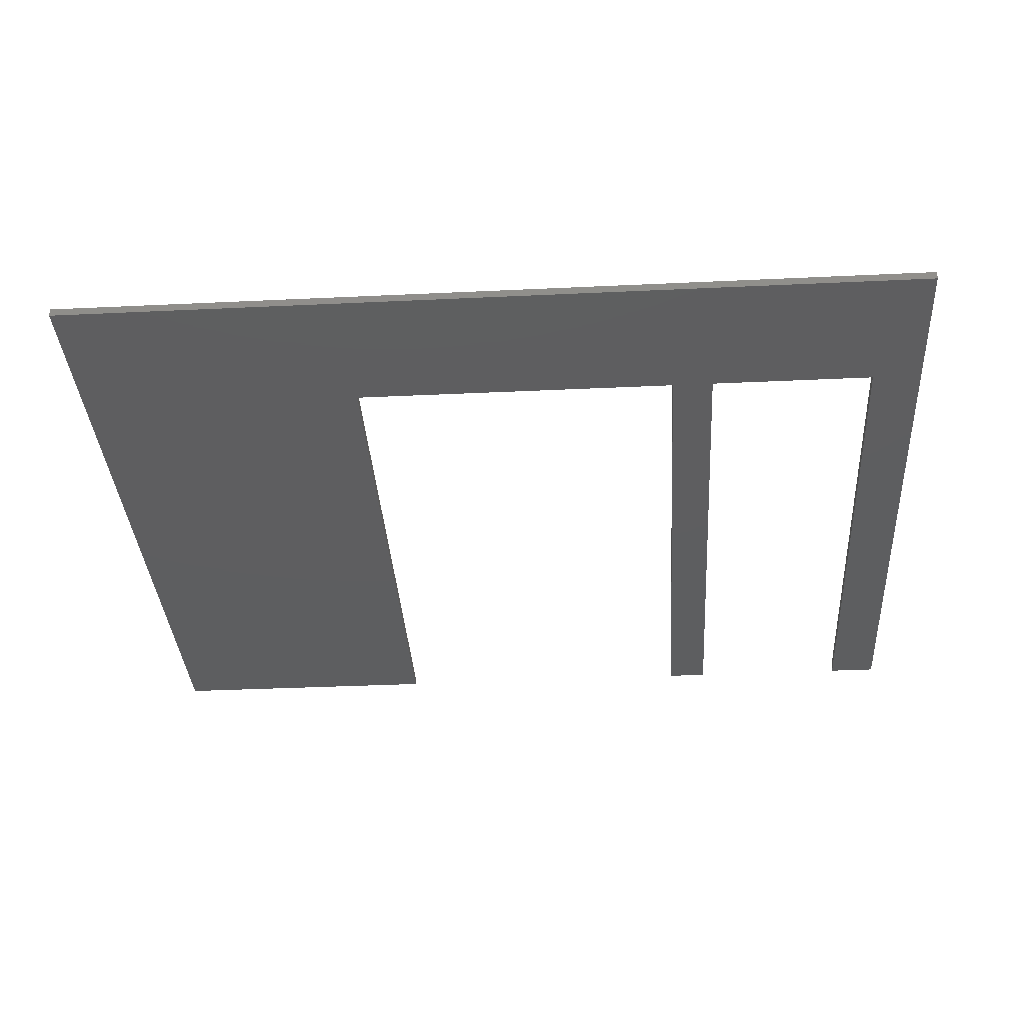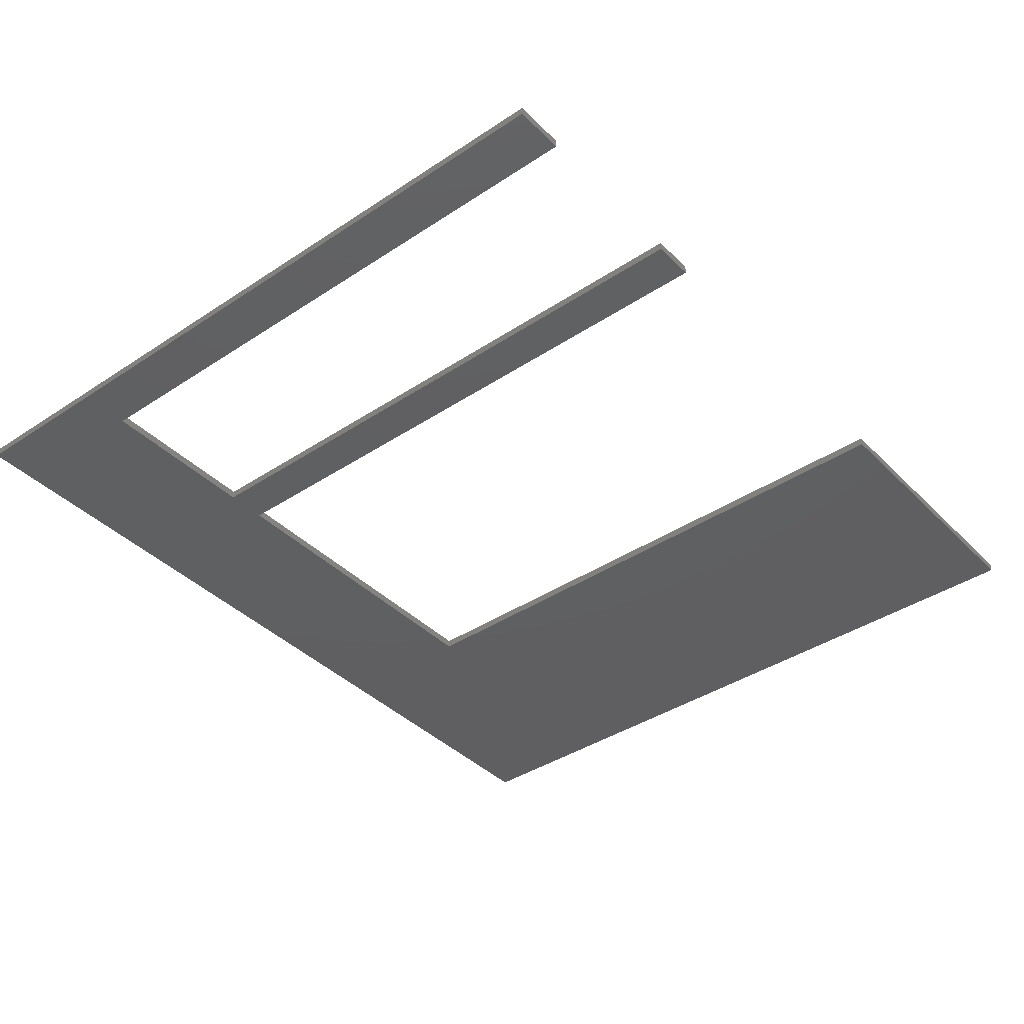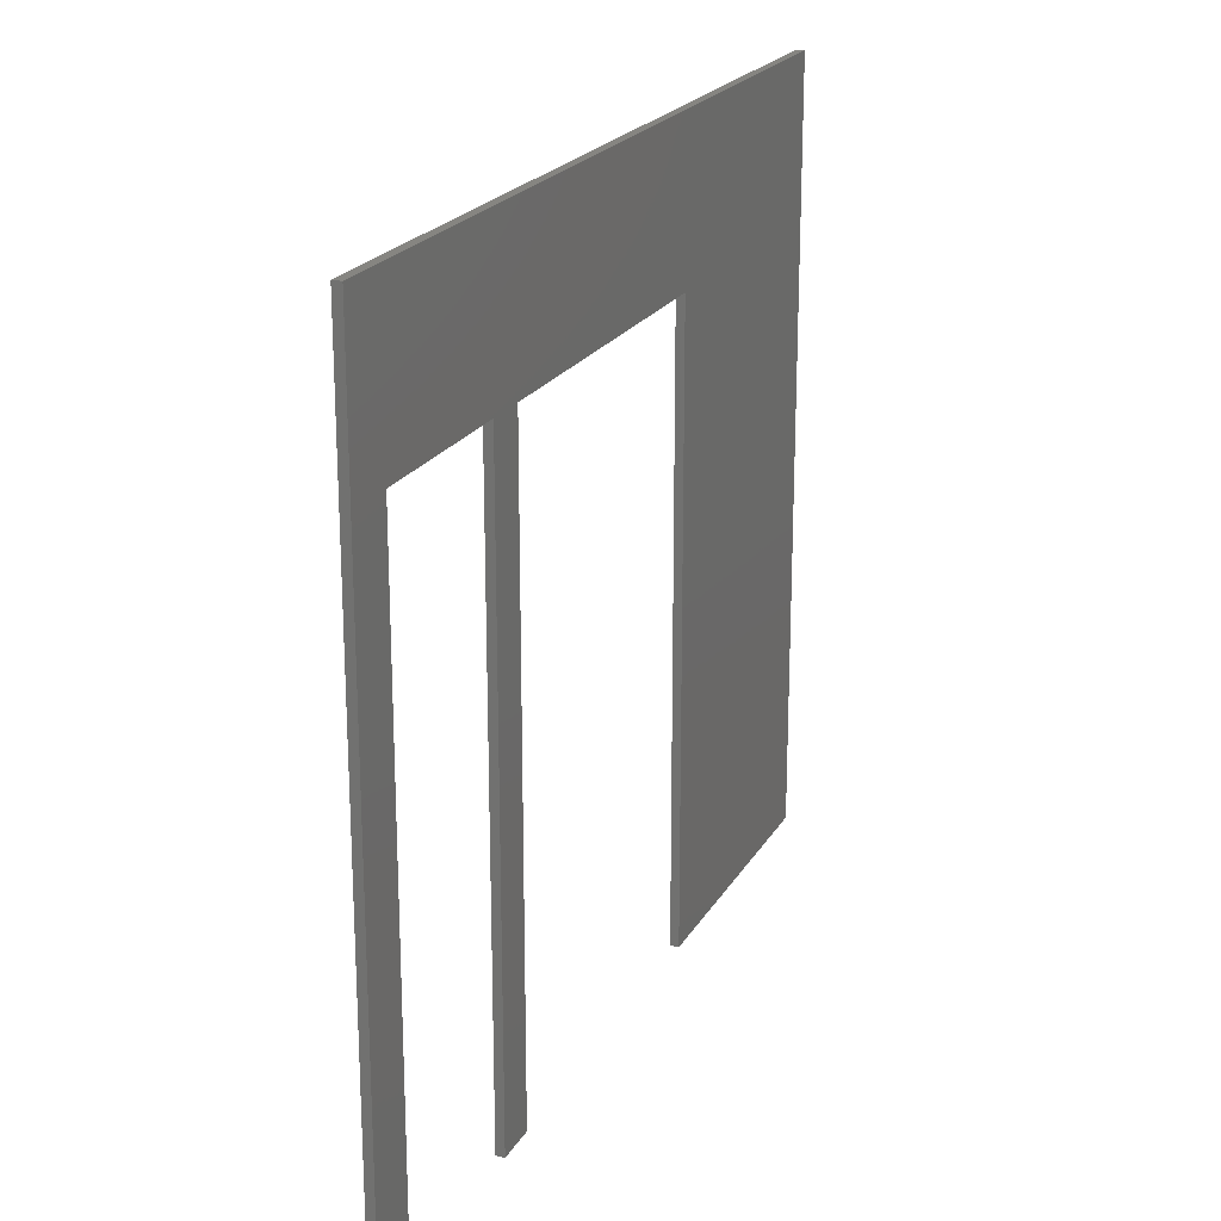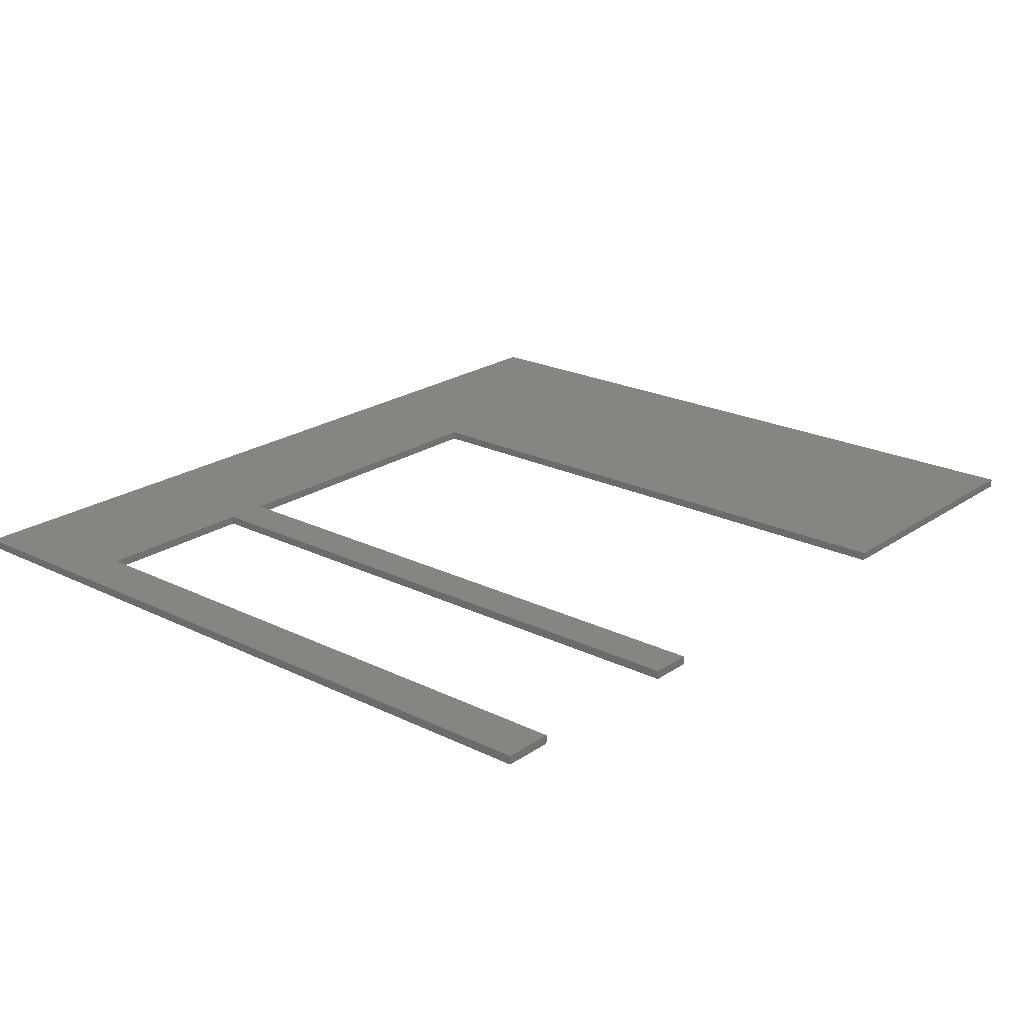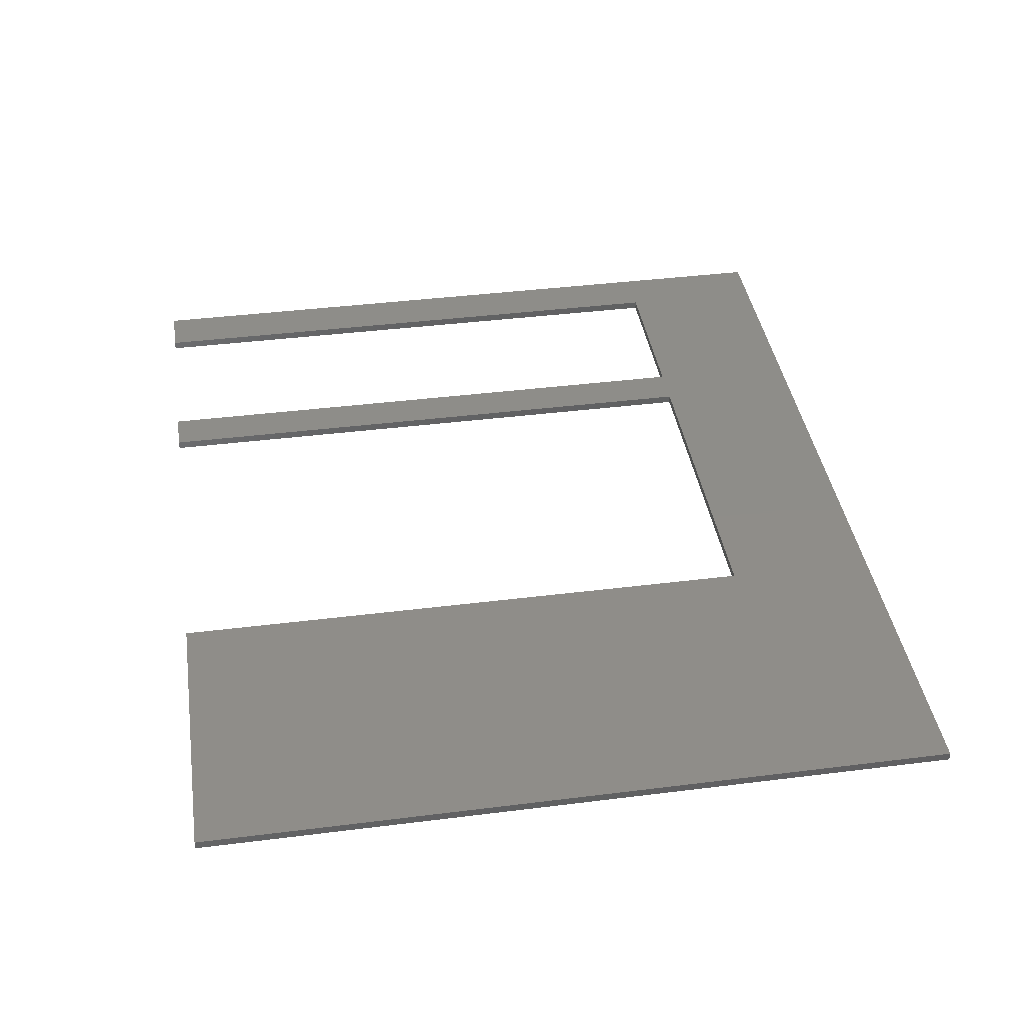
<metadata>
{"format":"stl","ext":"stl","renderer":"f3d","projection":"perspective","resolution":1024,"background":"white","views":[{"elev":-35.3,"azim":-176.4,"up":"+Z"},{"elev":-39.6,"azim":-50.6,"up":"+Z"},{"elev":21.1,"azim":-67.6,"up":"+Y"},{"elev":22.0,"azim":-49.5,"up":"+Z"},{"elev":40.2,"azim":81.2,"up":"+Z"}]}
</metadata>
<code>
# stl→obj: 24 verts, 44 faces
v 7.5 0 0
v 7.5 7.2 0.1
v 7.5 7.2 0
v 7.5 0 0.1
v 3.5 7.2 0
v 3.5 7.2 0.1
v 3.5 0 0.1
v 3.5 0 0
v 1 0 0.1
v 1 7.2 0
v 1 7.2 0.1
v 1 0 0
v 3 0 0
v 3 7.2 0.1
v 3 7.2 0
v 3 0 0.1
v 0.4 0 0
v 0.4 9 0.1
v 0.4 9 0
v 0.4 0 0.1
v 11 9 0.1
v 11 0 0.1
v 11 9 0
v 11 0 0
f 1 2 3
f 2 1 4
f 5 2 6
f 2 5 3
f 7 5 6
f 5 7 8
f 9 10 11
f 10 9 12
f 13 14 15
f 14 13 16
f 10 14 11
f 14 10 15
f 17 18 19
f 18 17 20
f 21 2 22
f 18 2 21
f 6 14 7
f 2 18 6
f 6 18 14
f 14 18 11
f 20 11 18
f 11 20 9
f 22 2 4
f 7 14 16
f 22 23 21
f 23 22 24
f 12 17 10
f 8 13 5
f 3 24 1
f 24 3 23
f 19 3 5
f 15 5 13
f 19 5 15
f 19 15 10
f 3 19 23
f 19 10 17
f 17 9 20
f 9 17 12
f 1 22 4
f 22 1 24
f 13 7 16
f 7 13 8
f 23 18 21
f 18 23 19

</code>
